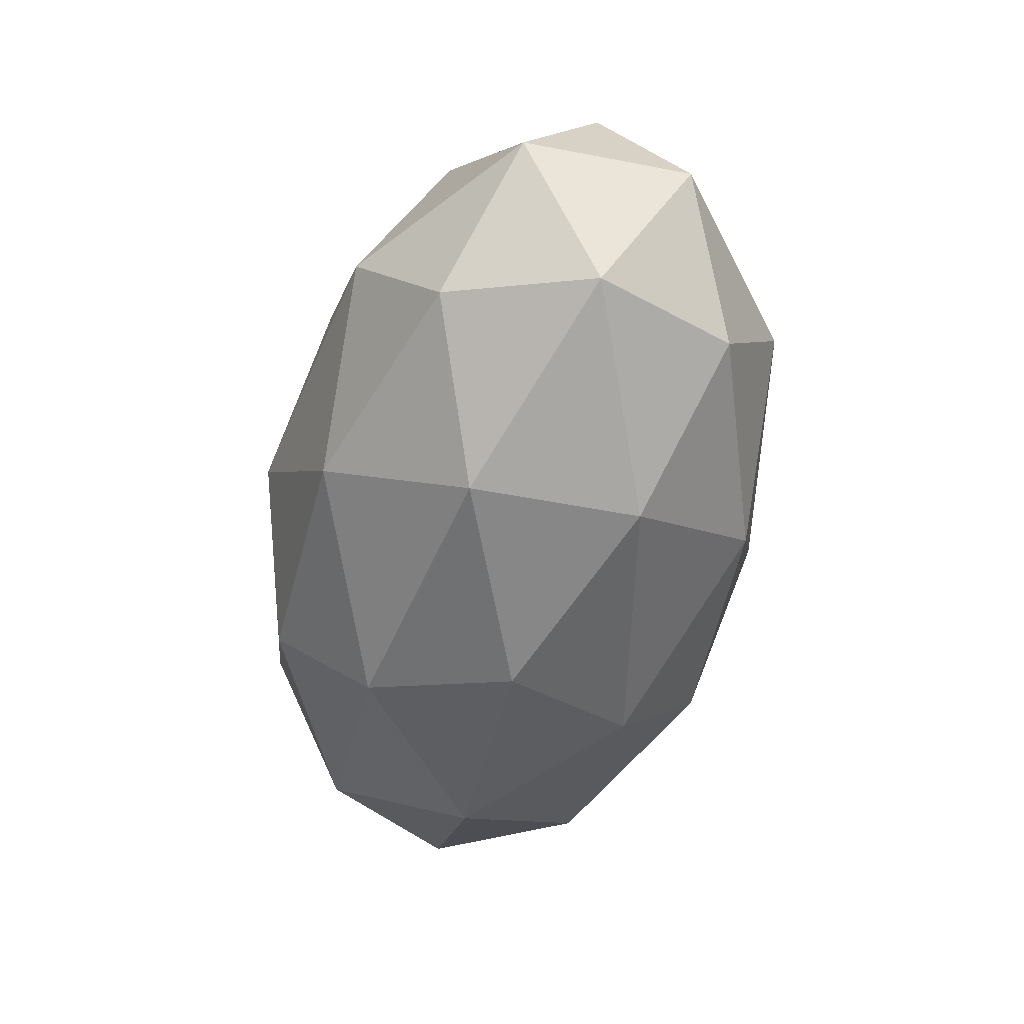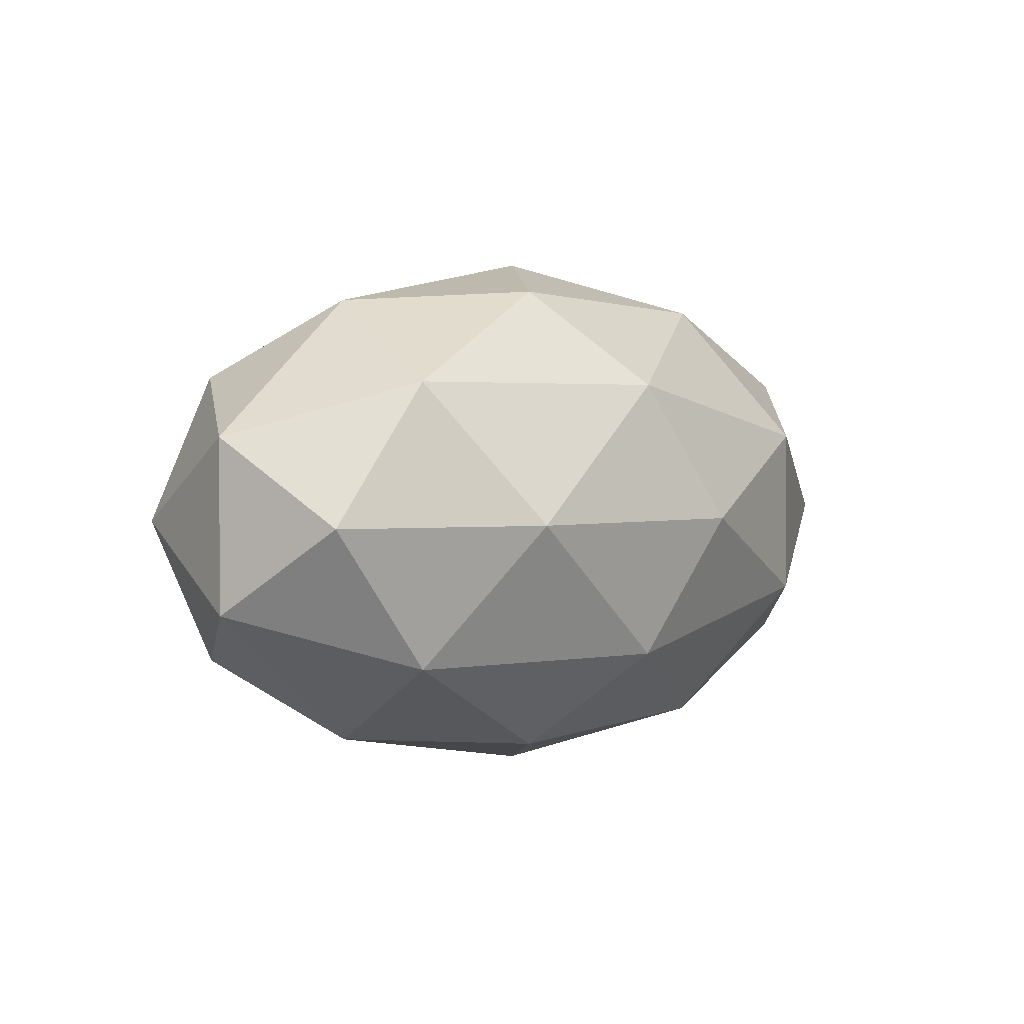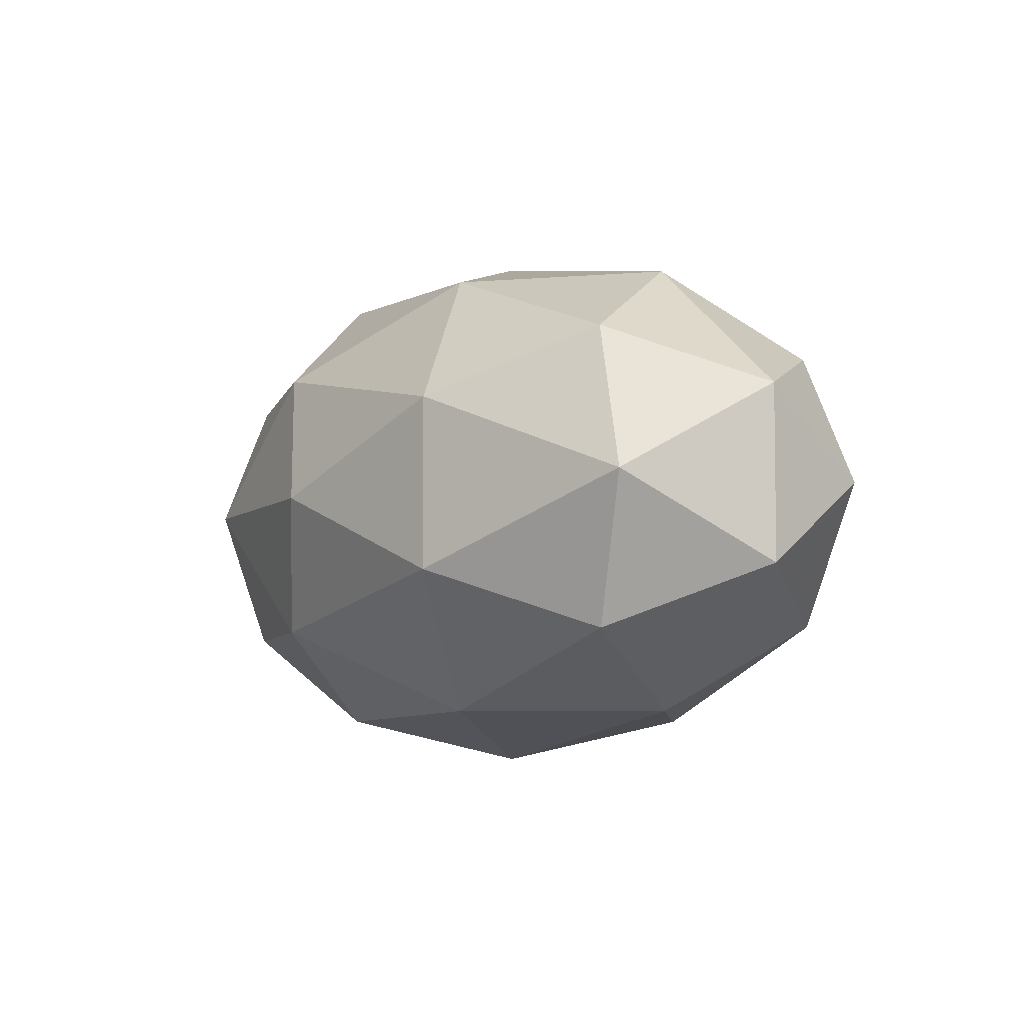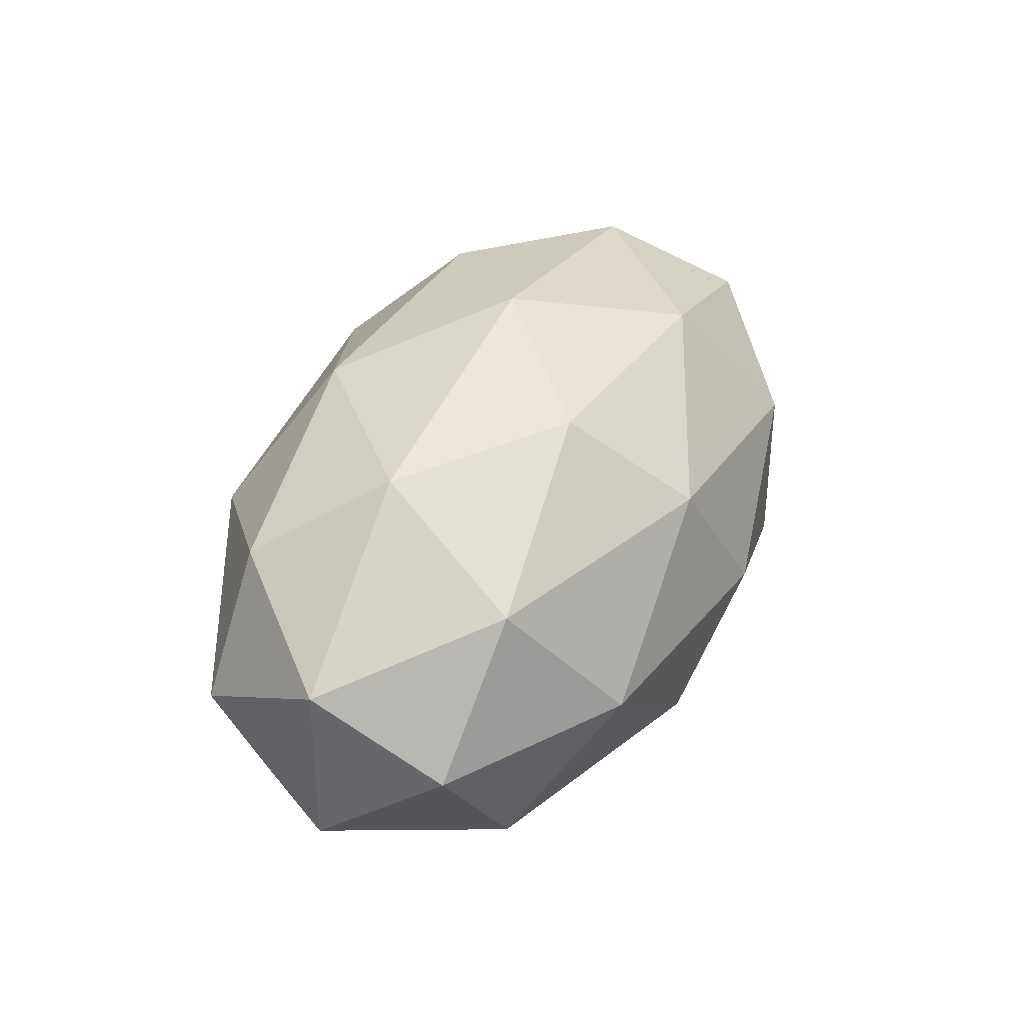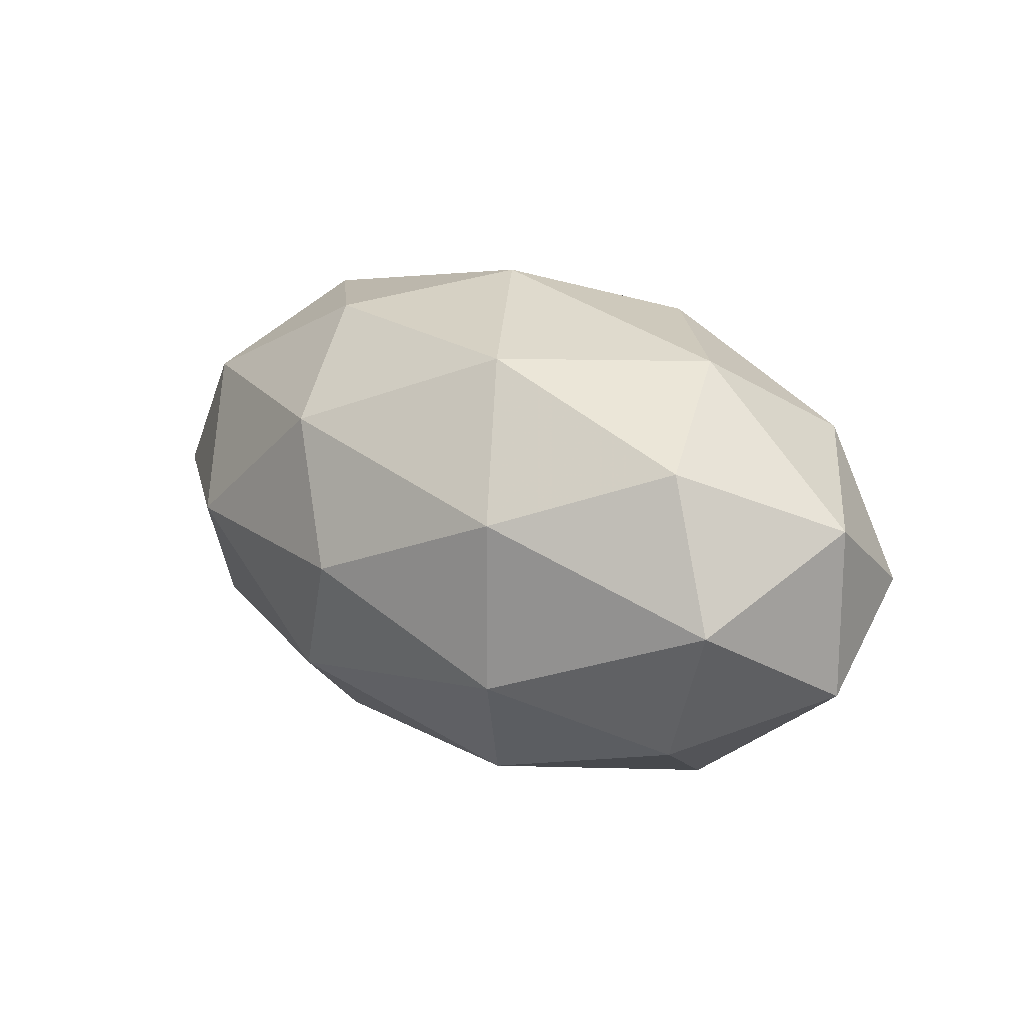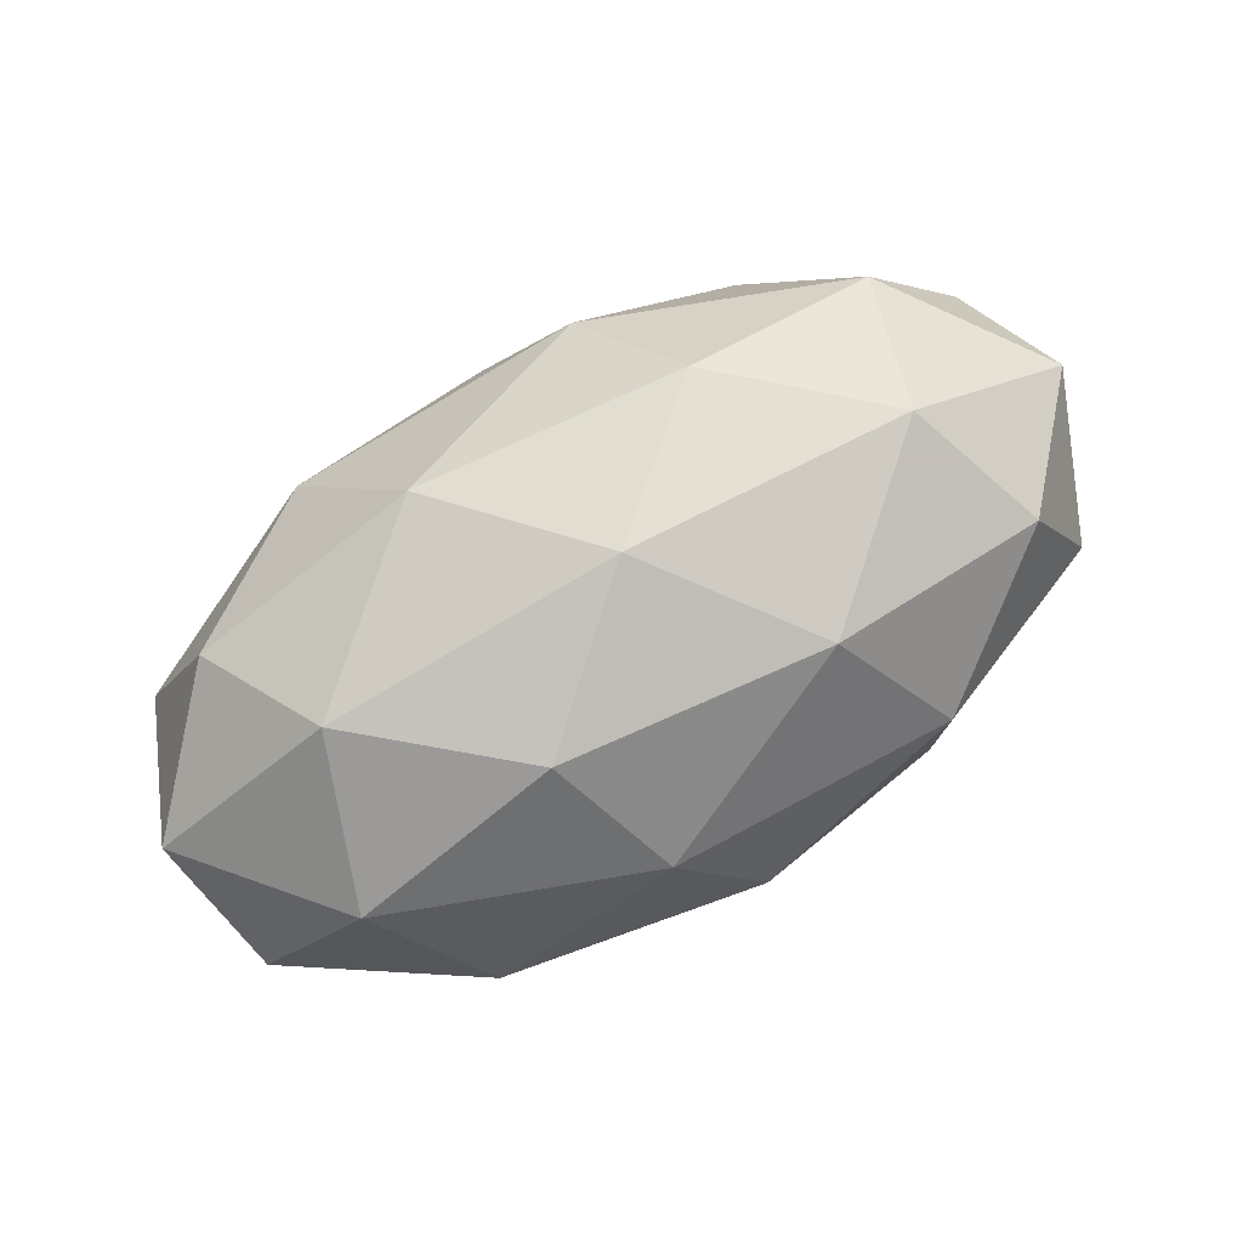
<metadata>
{"format":"obj","ext":"obj","renderer":"f3d","projection":"perspective","resolution":1024,"background":"white","views":[{"elev":-51.2,"azim":78.1,"up":"+Y"},{"elev":2.2,"azim":-52.8,"up":"+Z"},{"elev":-5.6,"azim":57.4,"up":"+Z"},{"elev":35.9,"azim":114.4,"up":"+Z"},{"elev":17.8,"azim":45.7,"up":"+Z"},{"elev":78.1,"azim":-28.8,"up":"+Z"}]}
</metadata>
<code>
o Icosphere
v 0 -1 -0
v 0.7434 -0.8507 0.309
v -0.284 -0.8507 0.5
v 1.265 -0.4472 0.5257
v 1.487 -0.5257 -0
v -0.9189 -0.8507 -0
v -0.284 -0.8507 -0.5
v 0.7434 -0.8507 -0.309
v 1.662 -0 0.309
v -0.4831 -0.4472 0.8506
v 0.4595 -0.5257 0.809
v 0 -0 1
v -1.563 -0.4472 -0
v -1.203 -0.5257 0.5
v -1.662 -0 0.309
v -0.4831 -0.4472 -0.8506
v -1.203 -0.5257 -0.5
v -1.027 0 -0.809
v 1.265 -0.4472 -0.5257
v 0.4595 -0.5257 -0.809
v 1.027 0 -0.809
v 1.027 -0 0.809
v -1.027 -0 0.809
v -1.662 0 -0.309
v 0 0 -1
v 1.662 0 -0.309
v 0.4831 0.4472 0.8506
v 1.203 0.5257 0.5
v 0.284 0.8507 0.5
v -1.265 0.4472 0.5257
v -0.4595 0.5257 0.809
v -0.7434 0.8507 0.309
v -1.265 0.4472 -0.5257
v -1.487 0.5257 0
v -0.7434 0.8507 -0.309
v 0.4831 0.4472 -0.8506
v -0.4595 0.5257 -0.809
v 0.284 0.8507 -0.5
v 1.563 0.4472 0
v 1.203 0.5257 -0.5
v 0.9189 0.8507 0
v 0 1 0
f 1 2 3
f 4 2 5
f 1 3 6
f 1 6 7
f 1 7 8
f 4 5 9
f 10 11 12
f 13 14 15
f 16 17 18
f 19 20 21
f 4 9 22
f 10 12 23
f 13 15 24
f 16 18 25
f 19 21 26
f 27 28 29
f 30 31 32
f 33 34 35
f 36 37 38
f 39 40 41
f 41 38 42
f 41 40 38
f 40 36 38
f 38 35 42
f 38 37 35
f 37 33 35
f 35 32 42
f 35 34 32
f 34 30 32
f 32 29 42
f 32 31 29
f 31 27 29
f 29 41 42
f 29 28 41
f 28 39 41
f 26 40 39
f 26 21 40
f 21 36 40
f 25 37 36
f 25 18 37
f 18 33 37
f 24 34 33
f 24 15 34
f 15 30 34
f 23 31 30
f 23 12 31
f 12 27 31
f 22 28 27
f 22 9 28
f 9 39 28
f 21 25 36
f 21 20 25
f 20 16 25
f 18 24 33
f 18 17 24
f 17 13 24
f 15 23 30
f 15 14 23
f 14 10 23
f 12 22 27
f 12 11 22
f 11 4 22
f 9 26 39
f 9 5 26
f 5 19 26
f 8 20 19
f 8 7 20
f 7 16 20
f 7 17 16
f 7 6 17
f 6 13 17
f 6 14 13
f 6 3 14
f 3 10 14
f 5 8 19
f 5 2 8
f 2 1 8
f 3 11 10
f 3 2 11
f 2 4 11

</code>
